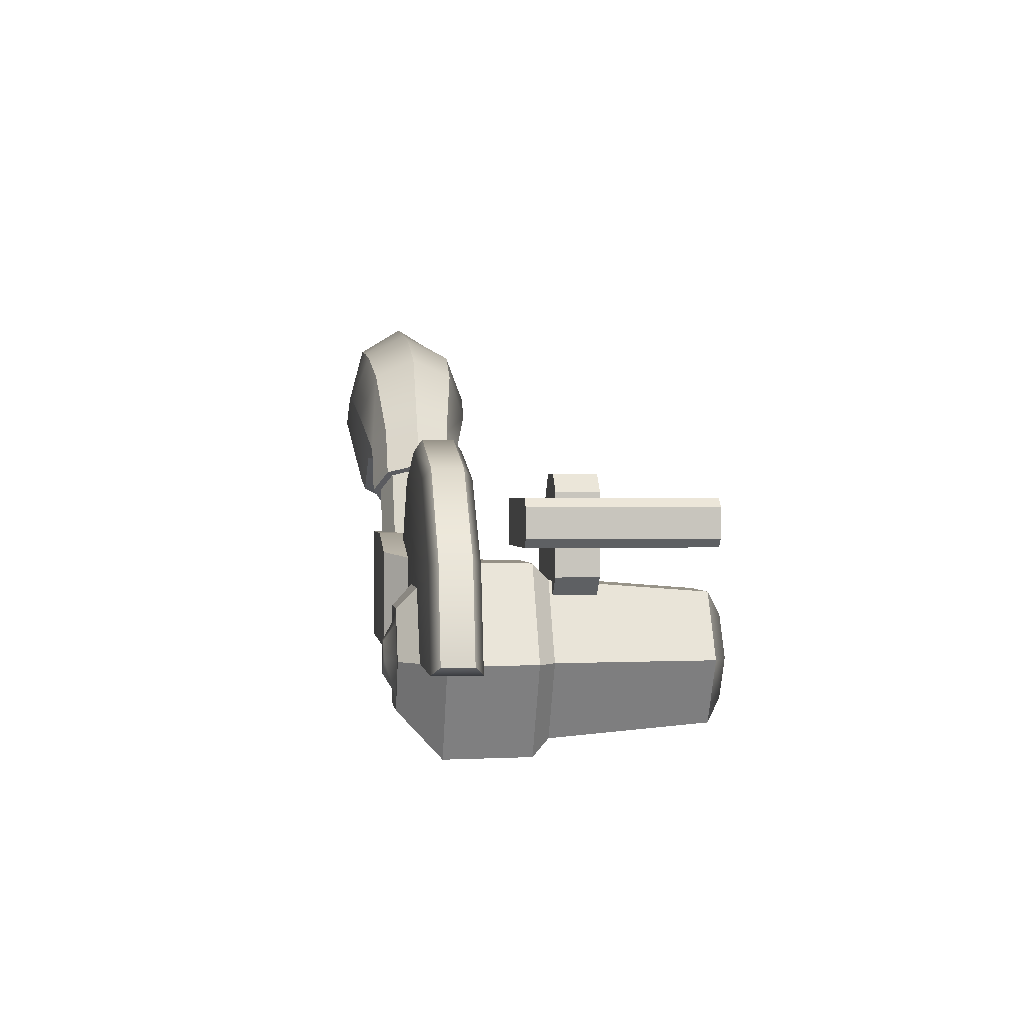
<metadata>
{"format":"obj","ext":"obj","renderer":"f3d","projection":"perspective","resolution":1024,"background":"white","views":[{"elev":0.5,"azim":-96.9,"up":"+Y"}]}
</metadata>
<code>
g SM_Prop_Drop_Saw_01_Saw
v -0.3439 -0.07243 0.2781
v -0.4225 -0.07243 0.2781
v -0.4618 -0.004333 0.2781
v -0.4225 0.06377 0.2781
v -0.3439 0.06377 0.2781
v -0.3045 -0.004333 0.2781
v -0.353 -0.05655 -0.04562
v -0.4133 -0.05655 -0.04562
v -0.4435 -0.004333 -0.04562
v -0.4133 0.04788 -0.04562
v -0.353 0.04788 -0.04562
v -0.3229 -0.004333 -0.04562
v -0.4985 -0.004333 -8.393e-07
v -0.4408 -0.1042 -8.393e-07
v -0.3255 -0.1042 -8.393e-07
v -0.2679 -0.004333 -8.393e-07
v -0.3255 0.09553 -8.393e-07
v -0.4408 0.09553 -8.393e-07
v -0.3411 -0.004333 -0.04562
v -0.4253 -0.004333 -0.04562
v -0.4042 0.03211 -0.04562
v -0.3621 0.03211 -0.04562
v -0.3621 -0.04077 -0.04562
v -0.4042 -0.04077 -0.04562
v -0.434 -0.004333 0.2937
v -0.3324 -0.004333 0.2937
v -0.3578 0.03967 0.2937
v -0.4086 0.03967 0.2937
v -0.3578 -0.04834 0.2937
v -0.4086 -0.04834 0.2937
v -0.363 -0.004333 -0.05755
v -0.4034 -0.004333 -0.05755
v -0.3933 0.01318 -0.05755
v -0.3731 0.01318 -0.05755
v -0.3731 -0.02184 -0.05755
v -0.3933 -0.02184 -0.05755
v -0.3261 -0.1031 0.09203
v -0.4402 -0.1031 0.09203
v -0.4972 -0.004333 0.09203
v -0.4402 0.09446 0.09203
v -0.3261 0.09446 0.09203
v -0.2691 -0.004333 0.09203
v -0.3363 -0.08549 0.1099
v -0.43 -0.08549 0.1099
v -0.4769 -0.004333 0.1099
v -0.43 0.07683 0.1099
v -0.3363 0.07683 0.1099
v -0.2895 -0.004333 0.1099
v -0.3426 -0.07454 0.2509
v -0.4237 -0.07454 0.2509
v -0.4642 -0.004333 0.2509
v -0.4237 0.06588 0.2509
v -0.3426 0.06588 0.2509
v -0.3021 -0.004333 0.2509
v -0.438 0.1144 0.2218
v -0.468 0.1144 0.2518
v -0.468 0.1612 0.2518
v -0.438 0.1612 0.2218
v -0.438 0.1612 0.09501
v -0.468 0.1612 0.06503
v -0.468 0.1144 0.06503
v -0.438 0.1144 0.09501
v -0.4878 0.1612 0.2184
v -0.4714 0.1612 0.2025
v -0.4714 0.1612 0.1143
v -0.4878 0.1612 0.09845
v -0.4878 0.1144 0.09845
v -0.4714 0.1144 0.1143
v -0.4714 0.1144 0.2025
v -0.4878 0.1144 0.2184
v -0.5877 0.1612 0.2518
v -0.5959 0.1529 0.2518
v -0.5877 0.1612 0.06503
v -0.5959 0.1529 0.06503
v -0.5877 0.1144 0.2518
v -0.5959 0.1227 0.2518
v -0.5877 0.1144 0.06503
v -0.5959 0.1227 0.06503
v -0.5625 0.1529 0.2184
v -0.5742 0.1612 0.2184
v -0.5742 0.1612 0.09845
v -0.5625 0.1529 0.09845
v -0.5625 0.1227 0.09845
v -0.5742 0.1144 0.09845
v -0.5742 0.1144 0.2184
v -0.5625 0.1227 0.2184
v -0.3342 0.06222 0.1586
v -0.3342 0.06222 0.113
v -0.4582 0.1676 0.1586
v -0.4396 0.1862 0.1586
v -0.4582 0.1676 0.113
v -0.4396 0.1862 0.113
v -0.4053 0.1862 0.1586
v -0.3342 0.1017 0.1586
v -0.3342 0.1017 0.113
v -0.4053 0.1862 0.113
v -0.4396 0.06222 0.1586
v -0.4582 0.08082 0.1586
v -0.4582 0.08082 0.113
v -0.4396 0.06222 0.113
v -0.3832 -0.004003 -0.02501
v -0.6018 -0.004003 -0.02501
v -0.5768 0.09786 -0.02501
v -0.495 0.1797 -0.02501
v -0.3832 0.2097 -0.02501
v -0.2714 0.1797 -0.02501
v -0.1895 0.09786 -0.02501
v -0.1646 -0.004003 -0.02501
v -0.1646 -0.004003 0.02501
v -0.3832 -0.004003 0.02501
v -0.1895 0.09786 0.02501
v -0.2714 0.1797 0.02501
v -0.3832 0.2097 0.02501
v -0.495 0.1797 0.02501
v -0.5768 0.09786 0.02501
v -0.6018 -0.004003 0.02501
v -0.1786 0.1039 -0.01626
v -0.1786 0.1039 0.01626
v -0.2652 0.1905 -0.01626
v -0.2652 0.1905 0.01626
v -0.3832 0.2221 -0.01626
v -0.3832 0.2221 0.01626
v -0.5012 0.1905 -0.01626
v -0.5012 0.1905 0.01626
v -0.5878 0.1039 -0.01626
v -0.5878 0.1039 0.01626
v -0.6122 0.004468 -0.01626
v -0.6122 0.004468 0.01626
v -0.1528 -0.004003 -0.01701
v -0.1528 -0.004003 0.01701
v -0.1502 -0.004003 0.05
v -0.178 0.1206 0.05
v -0.178 0.1206 -0.05
v -0.1502 -0.004003 -0.05
v -0.2893 -0.004003 0.025
v -0.2644 -0.004003 0.05
v -0.2893 0.096 0.025
v -0.2644 0.1015 0.05
v -0.2893 0.096 -0.025
v -0.2644 0.1015 -0.05
v -0.2893 -0.004003 -0.025
v -0.2644 -0.004003 -0.05
v -0.05324 -0.004003 -0.05
v -0.05324 -0.004003 0.05
v -0.05324 0.1206 -0.05
v -0.05324 0.1206 0.05
v 0.02993 -0.004003 -0.03363
v 0.02993 -0.004003 0.03363
v 0.02993 0.07495 -0.03363
v 0.02993 0.07495 0.03363
v -0.09751 0.07652 -0.03052
v -0.1227 0.09379 -0.04316
v -0.1478 0.1111 -0.03052
v -0.1583 0.1182 -8.337e-07
v -0.1478 0.1111 0.03052
v -0.1227 0.09379 0.04316
v -0.09751 0.07652 0.03052
v -0.08709 0.06936 -8.337e-07
v -0.03497 0.1676 -0.03052
v -0.06013 0.1849 -0.04316
v -0.08529 0.2022 -0.03052
v -0.09571 0.2093 -8.337e-07
v -0.08529 0.2022 0.03052
v -0.06013 0.1849 0.04316
v -0.03497 0.1676 0.03052
v -0.02455 0.1605 -8.337e-07
v -0.03981 0.1499 -0.03653
v -0.06993 0.1706 -0.05167
v -0.1 0.1913 -0.03653
v -0.1125 0.1999 -3.069e-07
v -0.1 0.1913 0.03653
v -0.06993 0.1706 0.05166
v -0.03981 0.1499 0.03653
v -0.02733 0.1414 -3.069e-07
v -0.006164 0.199 -0.03653
v -0.03628 0.2196 -0.05167
v -0.0664 0.2403 -0.03653
v -0.07888 0.2489 -3.069e-07
v -0.0664 0.2403 0.03653
v -0.03628 0.2196 0.05166
v -0.006164 0.199 0.03653
v 0.006311 0.1904 -3.069e-07
v 0.03655 0.2122 -0.04551
v 0.01504 0.2612 -0.06436
v -0.006468 0.3102 -0.04551
v -0.01538 0.3306 -3.069e-07
v -0.006468 0.3102 0.04551
v 0.01504 0.2612 0.06436
v 0.03655 0.2122 0.04551
v 0.04545 0.1919 -3.069e-07
v 0.1037 0.2119 -0.05005
v 0.09579 0.2864 -0.07078
v 0.09083 0.3397 -0.05005
v 0.08878 0.3618 -3.069e-07
v 0.09083 0.3397 0.05005
v 0.09579 0.2864 0.07078
v 0.1037 0.2119 0.05005
v 0.1057 0.1898 -3.069e-07
v 0.2013 0.1732 -0.05005
v 0.1874 0.2914 -0.07078
v 0.1815 0.3514 -0.05005
v 0.1791 0.3763 -3.069e-07
v 0.1815 0.3514 0.05005
v 0.1874 0.2914 0.07078
v 0.2013 0.1732 0.05005
v 0.2037 0.1483 -3.069e-07
v 0.3034 0.185 -0.05005
v 0.2948 0.2645 -0.07078
v 0.2838 0.3618 -0.05005
v 0.2806 0.3923 -3.069e-07
v 0.2838 0.3618 0.05005
v 0.2948 0.2645 0.07078
v 0.3034 0.185 0.05005
v 0.3066 0.1545 -3.069e-07
v 0.3814 0.2348 -0.03007
v 0.3888 0.2814 -0.04253
v 0.3724 0.3351 -0.03007
v 0.3768 0.3532 -6.222e-07
v 0.3724 0.3351 0.03007
v 0.3888 0.2814 0.04253
v 0.3814 0.2348 0.03007
v 0.3886 0.2183 -6.222e-07
v 0.4007 0.2831 -0.0001053
v -0.4402 -0.1031 0.09203
v -0.4408 -0.1042 -8.393e-07
v -0.4972 -0.004333 0.09203
v -0.4985 -0.004333 -8.393e-07
v -0.4402 0.09446 0.09203
v -0.4408 0.09553 -8.393e-07
v -0.3261 0.09446 0.09203
v -0.3255 0.09553 -8.393e-07
v -0.2691 -0.004333 0.09203
v -0.2679 -0.004333 -8.393e-07
v -0.3255 -0.1042 -8.393e-07
v -0.3261 -0.1031 0.09203
v -0.4408 -0.1042 -8.393e-07
v -0.4985 -0.004333 -8.393e-07
v -0.3255 -0.1042 -8.393e-07
v -0.4133 -0.05655 -0.04562
v -0.4408 -0.1042 -8.393e-07
v -0.2679 -0.004333 -8.393e-07
v -0.353 -0.05655 -0.04562
v -0.3255 -0.1042 -8.393e-07
v -0.3255 0.09553 -8.393e-07
v -0.3229 -0.004333 -0.04562
v -0.2679 -0.004333 -8.393e-07
v -0.4408 0.09553 -8.393e-07
v -0.353 0.04788 -0.04562
v -0.3255 0.09553 -8.393e-07
v -0.4985 -0.004333 -8.393e-07
v -0.4435 -0.004333 -0.04562
v -0.4133 0.04788 -0.04562
v -0.4408 0.09553 -8.393e-07
v -0.3324 -0.004333 0.2937
v -0.3578 0.03967 0.2937
v -0.3439 0.06377 0.2781
v -0.3578 -0.04834 0.2937
v -0.3439 -0.07243 0.2781
v -0.4435 -0.004333 -0.04562
v -0.4133 0.04788 -0.04562
v -0.353 0.04788 -0.04562
v -0.3229 -0.004333 -0.04562
v -0.353 -0.05655 -0.04562
v -0.4133 -0.05655 -0.04562
v -0.3261 -0.1031 0.09203
v -0.4402 -0.1031 0.09203
v -0.43 -0.08549 0.1099
v -0.4402 -0.1031 0.09203
v -0.4972 -0.004333 0.09203
v -0.4769 -0.004333 0.1099
v -0.4972 -0.004333 0.09203
v -0.4402 0.09446 0.09203
v -0.43 0.07683 0.1099
v -0.4402 0.09446 0.09203
v -0.3261 0.09446 0.09203
v -0.3363 0.07683 0.1099
v -0.3261 0.09446 0.09203
v -0.2691 -0.004333 0.09203
v -0.2895 -0.004333 0.1099
v -0.2691 -0.004333 0.09203
v -0.3261 -0.1031 0.09203
v -0.3363 -0.08549 0.1099
v -0.3363 -0.08549 0.1099
v -0.43 -0.08549 0.1099
v -0.4237 -0.07454 0.2509
v -0.43 -0.08549 0.1099
v -0.4769 -0.004333 0.1099
v -0.4642 -0.004333 0.2509
v -0.4769 -0.004333 0.1099
v -0.43 0.07683 0.1099
v -0.4237 0.06588 0.2509
v -0.43 0.07683 0.1099
v -0.3363 0.07683 0.1099
v -0.3426 0.06588 0.2509
v -0.3363 0.07683 0.1099
v -0.2895 -0.004333 0.1099
v -0.3021 -0.004333 0.2509
v -0.2895 -0.004333 0.1099
v -0.3363 -0.08549 0.1099
v -0.3426 -0.07454 0.2509
v -0.3439 -0.07243 0.2781
v -0.3426 -0.07454 0.2509
v -0.4237 -0.07454 0.2509
v -0.4225 -0.07243 0.2781
v -0.4225 -0.07243 0.2781
v -0.4237 -0.07454 0.2509
v -0.4642 -0.004333 0.2509
v -0.4618 -0.004333 0.2781
v -0.4618 -0.004333 0.2781
v -0.4642 -0.004333 0.2509
v -0.4237 0.06588 0.2509
v -0.4225 0.06377 0.2781
v -0.4225 0.06377 0.2781
v -0.4237 0.06588 0.2509
v -0.3426 0.06588 0.2509
v -0.3439 0.06377 0.2781
v -0.3439 0.06377 0.2781
v -0.3426 0.06588 0.2509
v -0.3021 -0.004333 0.2509
v -0.3045 -0.004333 0.2781
v -0.3045 -0.004333 0.2781
v -0.3021 -0.004333 0.2509
v -0.3426 -0.07454 0.2509
v -0.3439 -0.07243 0.2781
v -0.468 0.1144 0.2518
v -0.438 0.1144 0.2218
v -0.468 0.1612 0.2518
v -0.438 0.1612 0.2218
v -0.468 0.1612 0.06503
v -0.438 0.1612 0.09501
v -0.468 0.1144 0.06503
v -0.438 0.1144 0.09501
v -0.4878 0.1612 0.2184
v -0.4878 0.1144 0.2184
v -0.4714 0.1144 0.2025
v -0.4714 0.1612 0.2025
v -0.4714 0.1612 0.1143
v -0.4714 0.1144 0.1143
v -0.4878 0.1144 0.09845
v -0.4878 0.1612 0.09845
v -0.438 0.1612 0.2218
v -0.438 0.1612 0.09501
v -0.438 0.1144 0.09501
v -0.438 0.1144 0.2218
v -0.5742 0.1612 0.09845
v -0.5877 0.1612 0.06503
v -0.5742 0.1144 0.2184
v -0.5877 0.1144 0.2518
v -0.4714 0.1144 0.2025
v -0.4714 0.1144 0.1143
v -0.4714 0.1612 0.1143
v -0.4714 0.1612 0.2025
v -0.4878 0.1612 0.09845
v -0.4878 0.1144 0.09845
v -0.5625 0.1227 0.09845
v -0.5625 0.1529 0.09845
v -0.5877 0.1612 0.2518
v -0.5742 0.1612 0.2184
v -0.5877 0.1144 0.06503
v -0.468 0.1144 0.06503
v -0.468 0.1612 0.06503
v -0.5877 0.1612 0.06503
v -0.5959 0.1227 0.06503
v -0.5959 0.1529 0.06503
v -0.5877 0.1612 0.2518
v -0.468 0.1612 0.2518
v -0.468 0.1144 0.2518
v -0.5877 0.1144 0.2518
v -0.5959 0.1529 0.2518
v -0.5959 0.1227 0.2518
v -0.5877 0.1144 0.06503
v -0.5742 0.1144 0.09845
v -0.5625 0.1529 0.2184
v -0.5625 0.1227 0.2184
v -0.4878 0.1144 0.2184
v -0.4878 0.1612 0.2184
v -0.5959 0.1529 0.2518
v -0.5959 0.1529 0.06503
v -0.5877 0.1612 0.06503
v -0.5877 0.1612 0.2518
v -0.5877 0.1144 0.2518
v -0.5877 0.1144 0.06503
v -0.5959 0.1227 0.06503
v -0.5959 0.1227 0.2518
v -0.5625 0.1529 0.09845
v -0.5625 0.1529 0.2184
v -0.5625 0.1227 0.2184
v -0.5625 0.1227 0.09845
v -0.5742 0.1612 0.2184
v -0.5742 0.1612 0.09845
v -0.5742 0.1144 0.09845
v -0.5742 0.1144 0.2184
v -0.3342 0.06222 0.1586
v -0.3342 0.06222 0.113
v -0.4396 0.06222 0.113
v -0.3342 0.06222 0.113
v -0.3342 0.1017 0.113
v -0.4053 0.1862 0.113
v -0.4396 0.1862 0.113
v -0.4582 0.08082 0.113
v -0.4582 0.1676 0.113
v -0.4053 0.1862 0.1586
v -0.3342 0.1017 0.1586
v -0.3342 0.06222 0.1586
v -0.4396 0.06222 0.1586
v -0.4396 0.1862 0.1586
v -0.4582 0.1676 0.1586
v -0.4582 0.08082 0.1586
v -0.4582 0.1676 0.1586
v -0.4582 0.1676 0.113
v -0.4396 0.1862 0.113
v -0.4396 0.1862 0.1586
v -0.4053 0.1862 0.1586
v -0.4053 0.1862 0.113
v -0.4396 0.06222 0.1586
v -0.4396 0.06222 0.113
v -0.4582 0.08082 0.113
v -0.4582 0.08082 0.1586
v -0.5012 0.1905 -0.01626
v -0.5012 0.1905 0.01626
v -0.3832 -0.004003 -0.02501
v -0.3832 -0.004003 0.02501
v -0.1646 -0.004003 0.02501
v -0.1646 -0.004003 -0.02501
v -0.6018 -0.004003 -0.02501
v -0.6018 -0.004003 0.02501
v -0.1786 0.1039 -0.01626
v -0.2652 0.1905 -0.01626
v -0.2652 0.1905 0.01626
v -0.1786 0.1039 0.01626
v -0.3832 0.2221 -0.01626
v -0.3832 0.2221 0.01626
v -0.5012 0.1905 -0.01626
v -0.5012 0.1905 0.01626
v -0.5878 0.1039 -0.01626
v -0.5878 0.1039 0.01626
v -0.6122 0.004468 -0.01626
v -0.6122 0.004468 -0.01626
v -0.6122 0.004468 0.01626
v -0.6122 0.004468 0.01626
v -0.1528 -0.004003 -0.01701
v -0.1528 -0.004003 -0.01701
v -0.1528 -0.004003 0.01701
v -0.1528 -0.004003 0.01701
v -0.2644 0.1015 -0.05
v -0.178 0.1206 -0.05
v -0.178 0.1206 0.05
v -0.2644 0.1015 0.05
v -0.2893 -0.004003 -0.025
v -0.2893 -0.004003 0.025
v -0.2644 -0.004003 0.05
v -0.2644 -0.004003 -0.05
v -0.2893 -0.004003 0.025
v -0.2893 0.096 0.025
v -0.2644 0.1015 0.05
v -0.2644 -0.004003 0.05
v -0.2893 0.096 -0.025
v -0.2893 -0.004003 -0.025
v -0.2644 -0.004003 -0.05
v -0.2644 0.1015 -0.05
v -0.1502 -0.004003 0.05
v -0.1502 -0.004003 -0.05
v -0.05324 -0.004003 -0.05
v -0.05324 0.1206 -0.05
v -0.05324 0.1206 0.05
v -0.05324 -0.004003 0.05
v 0.02993 -0.004003 0.03363
v 0.02993 -0.004003 -0.03363
v 0.02993 -0.004003 -0.03363
v 0.02993 0.07495 -0.03363
v 0.02993 0.07495 -0.03363
v 0.02993 0.07495 0.03363
v 0.02993 0.07495 0.03363
v 0.02993 -0.004003 0.03363
v -0.2893 0.096 0.025
v -0.2893 0.096 -0.025
v -0.1227 0.09379 -0.04316
v -0.06013 0.1849 -0.04316
v -0.1478 0.1111 -0.03052
v -0.08529 0.2022 -0.03052
v -0.1583 0.1182 -8.337e-07
v -0.09571 0.2093 -8.337e-07
v -0.1478 0.1111 0.03052
v -0.08529 0.2022 0.03052
v -0.1227 0.09379 0.04316
v -0.06013 0.1849 0.04316
v -0.09751 0.07652 0.03052
v -0.03497 0.1676 0.03052
v -0.08709 0.06936 -8.337e-07
v -0.02455 0.1605 -8.337e-07
v -0.03497 0.1676 -0.03052
v -0.09751 0.07652 -0.03052
v -0.09751 0.07652 -0.03052
v -0.1227 0.09379 -0.04316
v -0.1478 0.1111 -0.03052
v -0.08709 0.06936 -8.337e-07
v -0.1583 0.1182 -8.337e-07
v -0.09751 0.07652 0.03052
v -0.1478 0.1111 0.03052
v -0.1227 0.09379 0.04316
v -0.08529 0.2022 -0.03052
v -0.06013 0.1849 -0.04316
v -0.03497 0.1676 -0.03052
v -0.09571 0.2093 -8.337e-07
v -0.02455 0.1605 -8.337e-07
v -0.08529 0.2022 0.03052
v -0.03497 0.1676 0.03052
v -0.06013 0.1849 0.04316
v -0.06993 0.1706 -0.05167
v -0.03628 0.2196 -0.05167
v -0.1 0.1913 -0.03653
v -0.0664 0.2403 -0.03653
v -0.1125 0.1999 -3.069e-07
v -0.07888 0.2489 -3.069e-07
v -0.1 0.1913 0.03653
v -0.0664 0.2403 0.03653
v -0.06993 0.1706 0.05166
v -0.03628 0.2196 0.05166
v -0.03981 0.1499 0.03653
v -0.006164 0.199 0.03653
v -0.02733 0.1414 -3.069e-07
v 0.006311 0.1904 -3.069e-07
v -0.006164 0.199 -0.03653
v -0.03981 0.1499 -0.03653
v -0.03981 0.1499 -0.03653
v -0.06993 0.1706 -0.05167
v -0.1 0.1913 -0.03653
v -0.02733 0.1414 -3.069e-07
v -0.1125 0.1999 -3.069e-07
v -0.03981 0.1499 0.03653
v -0.1 0.1913 0.03653
v -0.06993 0.1706 0.05166
v -0.006468 0.3102 -0.04551
v -0.01538 0.3306 -3.069e-07
v -0.006468 0.3102 0.04551
v -0.006164 0.199 0.03653
v 0.03655 0.2122 0.04551
v 0.006311 0.1904 -3.069e-07
v 0.006311 0.1904 -3.069e-07
v 0.04545 0.1919 -3.069e-07
v 0.03655 0.2122 -0.04551
v -0.006164 0.199 -0.03653
v 0.09083 0.3397 -0.05005
v 0.08878 0.3618 -3.069e-07
v 0.09083 0.3397 0.05005
v 0.1037 0.2119 0.05005
v 0.1057 0.1898 -3.069e-07
v 0.1037 0.2119 -0.05005
v 0.1815 0.3514 -0.05005
v 0.1791 0.3763 -3.069e-07
v 0.1815 0.3514 0.05005
v 0.2013 0.1732 0.05005
v 0.2037 0.1483 -3.069e-07
v 0.2013 0.1732 -0.05005
v 0.2838 0.3618 -0.05005
v 0.2806 0.3923 -3.069e-07
v 0.2838 0.3618 0.05005
v 0.3066 0.1545 -3.069e-07
v 0.3888 0.2814 -0.04253
v 0.3724 0.3351 -0.03007
v 0.3724 0.3351 -0.03007
v 0.3768 0.3532 -6.222e-07
v 0.3768 0.3532 -6.222e-07
v 0.3724 0.3351 0.03007
v 0.3886 0.2183 -6.222e-07
v 0.3888 0.2814 0.04253
v 0.3724 0.3351 0.03007
v 0.3768 0.3532 -6.222e-07
v 0.4007 0.2831 -0.0001053
g SM_Prop_Drop_Saw_01_Saw_0
f 14 15 37
f 38 14 37
f 13 225 224
f 39 13 224
f 18 227 226
f 40 18 226
f 17 229 228
f 41 17 228
f 16 231 230
f 42 16 230
f 234 233 232
f 235 234 232
f 9 8 236
f 237 9 236
f 239 7 238
f 240 239 238
f 242 12 241
f 243 242 241
f 245 11 244
f 246 245 244
f 248 10 247
f 249 248 247
f 252 251 250
f 253 252 250
f 5 255 6
f 255 254 6
f 6 254 1
f 254 257 1
f 258 29 2
f 29 30 2
f 2 30 3
f 25 30 29
f 30 25 3
f 26 25 29
f 3 25 4
f 26 27 25
f 25 28 4
f 27 28 25
f 4 28 256
f 28 27 256
f 266 265 43
f 44 266 43
f 269 268 267
f 45 269 267
f 272 271 270
f 46 272 270
f 275 274 273
f 47 275 273
f 278 277 276
f 48 278 276
f 281 280 279
f 282 281 279
f 284 283 49
f 50 284 49
f 287 286 285
f 51 287 285
f 290 289 288
f 52 290 288
f 293 292 291
f 53 293 291
f 296 295 294
f 54 296 294
f 299 298 297
f 300 299 297
f 303 302 301
f 304 303 301
f 307 306 305
f 308 307 305
f 311 310 309
f 312 311 309
f 315 314 313
f 316 315 313
f 319 318 317
f 320 319 317
f 323 322 321
f 324 323 321
f 72 74 78
f 76 72 78
f 71 80 73
f 80 81 73
f 385 81 80
f 386 385 80
f 77 84 75
f 84 85 75
f 387 85 84
f 388 387 84
f 86 83 82
f 79 86 82
f 58 57 325
f 326 58 325
f 62 61 329
f 330 62 329
f 335 334 333
f 336 335 333
f 339 338 337
f 340 339 337
f 343 342 341
f 344 343 341
f 346 345 60
f 345 66 60
f 60 66 59
f 66 65 59
f 59 65 64
f 328 59 64
f 328 64 327
f 64 63 327
f 327 63 357
f 63 358 357
f 348 347 56
f 347 70 56
f 56 70 55
f 70 69 55
f 55 69 332
f 69 68 332
f 332 68 331
f 68 67 331
f 331 67 371
f 67 372 371
f 351 350 349
f 352 351 349
f 361 360 359
f 359 362 361
f 359 363 362
f 363 364 362
f 367 366 365
f 365 368 367
f 365 369 368
f 369 370 368
f 379 378 377
f 380 379 377
f 383 382 381
f 384 383 381
f 373 389 376
f 376 375 373
f 375 374 373
f 392 374 375
f 390 356 353
f 356 355 353
f 355 354 353
f 355 391 354
f 93 96 92
f 90 93 92
f 88 87 97
f 100 88 97
f 394 95 393
f 95 94 393
f 94 95 413
f 95 414 413
f 89 91 99
f 98 89 99
f 397 396 395
f 395 398 397
f 395 399 398
f 395 400 399
f 400 401 399
f 404 403 402
f 402 405 404
f 402 406 405
f 406 407 405
f 407 408 405
f 411 410 409
f 412 411 409
f 417 416 415
f 418 417 415
f 123 124 121
f 124 122 121
f 121 122 119
f 122 120 119
f 119 120 117
f 120 118 117
f 118 443 117
f 443 442 117
f 126 420 419
f 125 126 419
f 128 126 125
f 127 128 125
f 439 438 425
f 426 439 425
f 426 425 421
f 422 426 421
f 423 422 421
f 424 423 421
f 424 129 423
f 129 130 423
f 436 440 116
f 115 436 116
f 434 436 115
f 116 110 115
f 114 434 115
f 115 110 114
f 432 434 114
f 113 432 114
f 114 110 113
f 429 432 113
f 112 429 113
f 113 110 112
f 430 429 112
f 112 110 111
f 111 430 112
f 111 110 109
f 111 109 430
f 109 444 430
f 136 131 138
f 131 132 138
f 131 466 132
f 466 465 132
f 466 474 465
f 474 473 465
f 140 133 142
f 133 134 142
f 133 145 134
f 145 463 134
f 145 470 463
f 470 469 463
f 149 150 148
f 147 149 148
f 135 137 139
f 141 135 139
f 451 450 449
f 452 451 449
f 452 462 451
f 462 461 451
f 462 143 461
f 143 144 461
f 143 468 144
f 468 467 144
f 455 454 453
f 456 455 453
f 459 458 457
f 460 459 457
f 472 471 464
f 146 472 464
f 146 464 446
f 447 146 446
f 447 446 445
f 448 447 445
f 448 445 475
f 445 476 475
f 160 159 151
f 152 160 151
f 161 478 477
f 153 161 477
f 162 480 479
f 154 162 479
f 163 482 481
f 155 163 481
f 164 484 483
f 156 164 483
f 165 486 485
f 157 165 485
f 166 488 487
f 158 166 487
f 491 490 489
f 492 491 489
f 495 494 493
f 493 496 495
f 496 497 495
f 496 498 497
f 498 499 497
f 498 500 499
f 503 502 501
f 501 504 503
f 504 505 503
f 504 506 505
f 506 507 505
f 506 508 507
f 168 176 167
f 176 175 167
f 176 184 175
f 184 183 175
f 184 192 183
f 192 191 183
f 192 200 191
f 200 199 191
f 200 208 199
f 208 207 199
f 193 192 184
f 185 193 184
f 193 201 192
f 201 200 192
f 185 184 510
f 201 209 200
f 209 208 200
f 177 185 510
f 177 510 509
f 169 177 509
f 209 560 208
f 560 559 208
f 208 559 207
f 559 215 207
f 207 215 558
f 207 558 553
f 215 565 558
f 554 207 553
f 223 565 215
f 554 553 547
f 216 223 215
f 223 216 218
f 216 217 218
f 548 554 547
f 548 547 540
f 541 548 540
f 541 540 539
f 542 541 539
f 170 178 511
f 178 512 511
f 178 186 512
f 186 533 512
f 186 194 533
f 194 543 533
f 194 202 543
f 202 549 543
f 202 210 549
f 210 555 549
f 210 562 555
f 562 561 555
f 171 179 513
f 179 514 513
f 179 187 514
f 187 534 514
f 187 195 534
f 195 544 534
f 195 203 544
f 203 550 544
f 203 211 550
f 211 556 550
f 211 219 556
f 219 563 556
f 172 180 515
f 180 516 515
f 180 188 516
f 188 535 516
f 188 196 535
f 196 545 535
f 196 204 545
f 204 551 545
f 204 212 551
f 212 557 551
f 212 220 557
f 220 564 557
f 221 220 212
f 213 212 204
f 213 221 212
f 205 204 196
f 205 213 204
f 197 205 196
f 197 196 188
f 189 197 188
f 189 188 518
f 181 189 518
f 181 518 517
f 173 181 517
f 222 221 213
f 566 221 222
f 214 222 213
f 569 566 222
f 569 568 566
f 568 567 566
f 214 213 552
f 206 214 552
f 206 552 546
f 198 206 546
f 198 546 537
f 190 198 537
f 190 537 536
f 538 190 536
f 182 520 519
f 174 182 519
f 523 522 521
f 524 523 521
f 527 526 525
f 525 528 527
f 528 529 527
f 528 530 529
f 530 531 529
f 530 532 531
f 103 101 102
f 102 437 103
f 437 435 103
f 103 435 104
f 104 101 103
f 435 433 104
f 104 433 105
f 105 101 104
f 433 431 105
f 105 431 106
f 106 101 105
f 431 428 106
f 107 101 106
f 106 428 107
f 108 101 107
f 428 427 107
f 441 108 107
f 427 441 107
f 21 20 259
f 260 21 259
f 259 20 264
f 22 21 260
f 261 22 260
f 20 24 264
f 264 24 263
f 19 22 261
f 262 19 261
f 263 23 262
f 24 23 263
f 23 19 262
f 21 33 20
f 22 34 21
f 34 33 21
f 31 34 22
f 19 31 22
f 33 34 31
f 33 32 20
f 20 32 24
f 32 33 31
f 35 31 19
f 23 35 19
f 32 31 35
f 24 36 23
f 36 35 23
f 36 32 35
f 32 36 24

</code>
